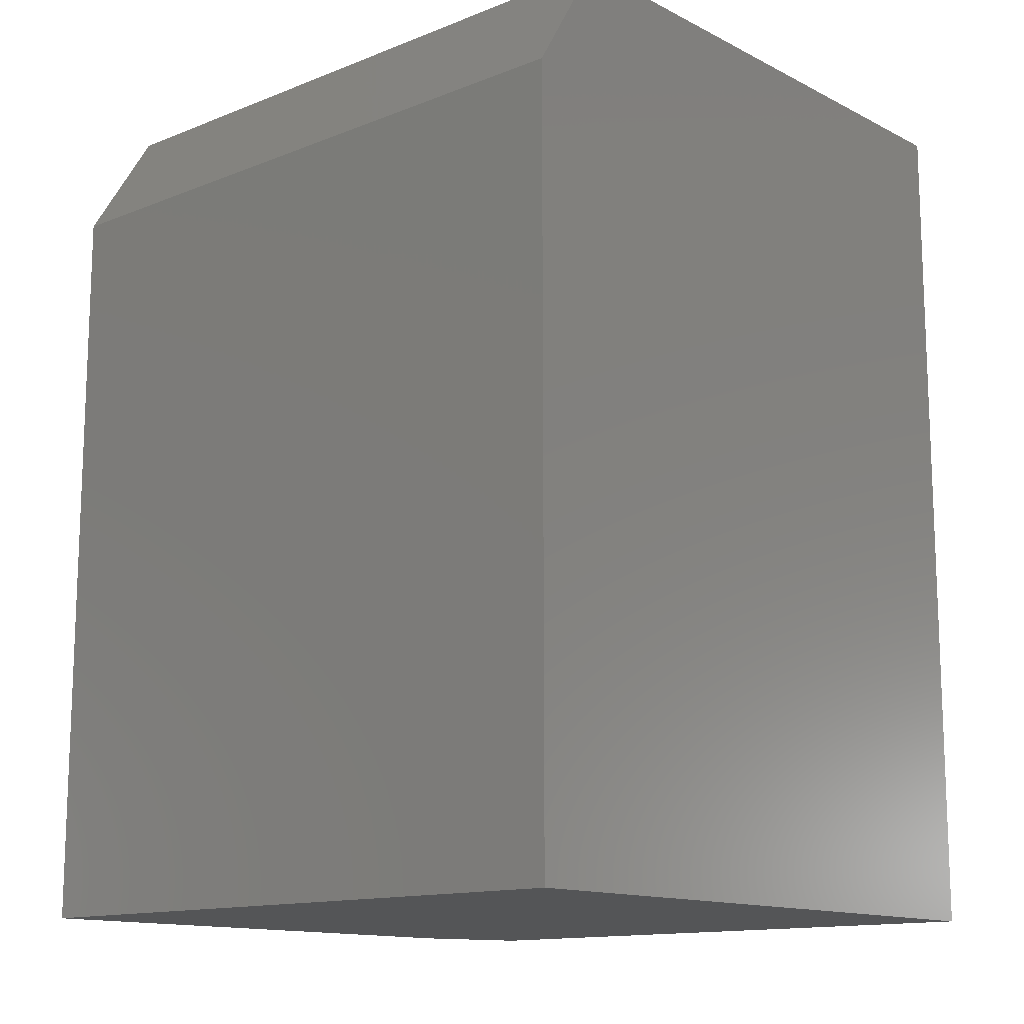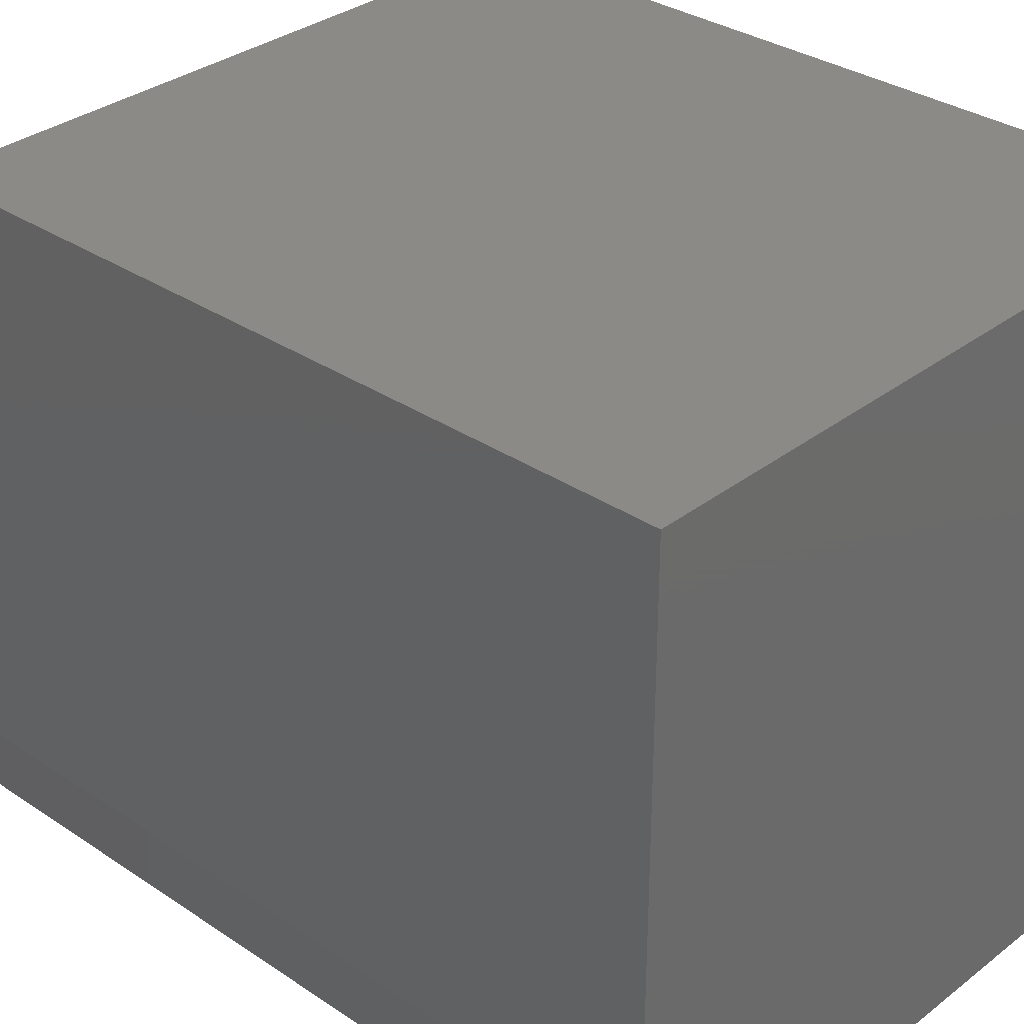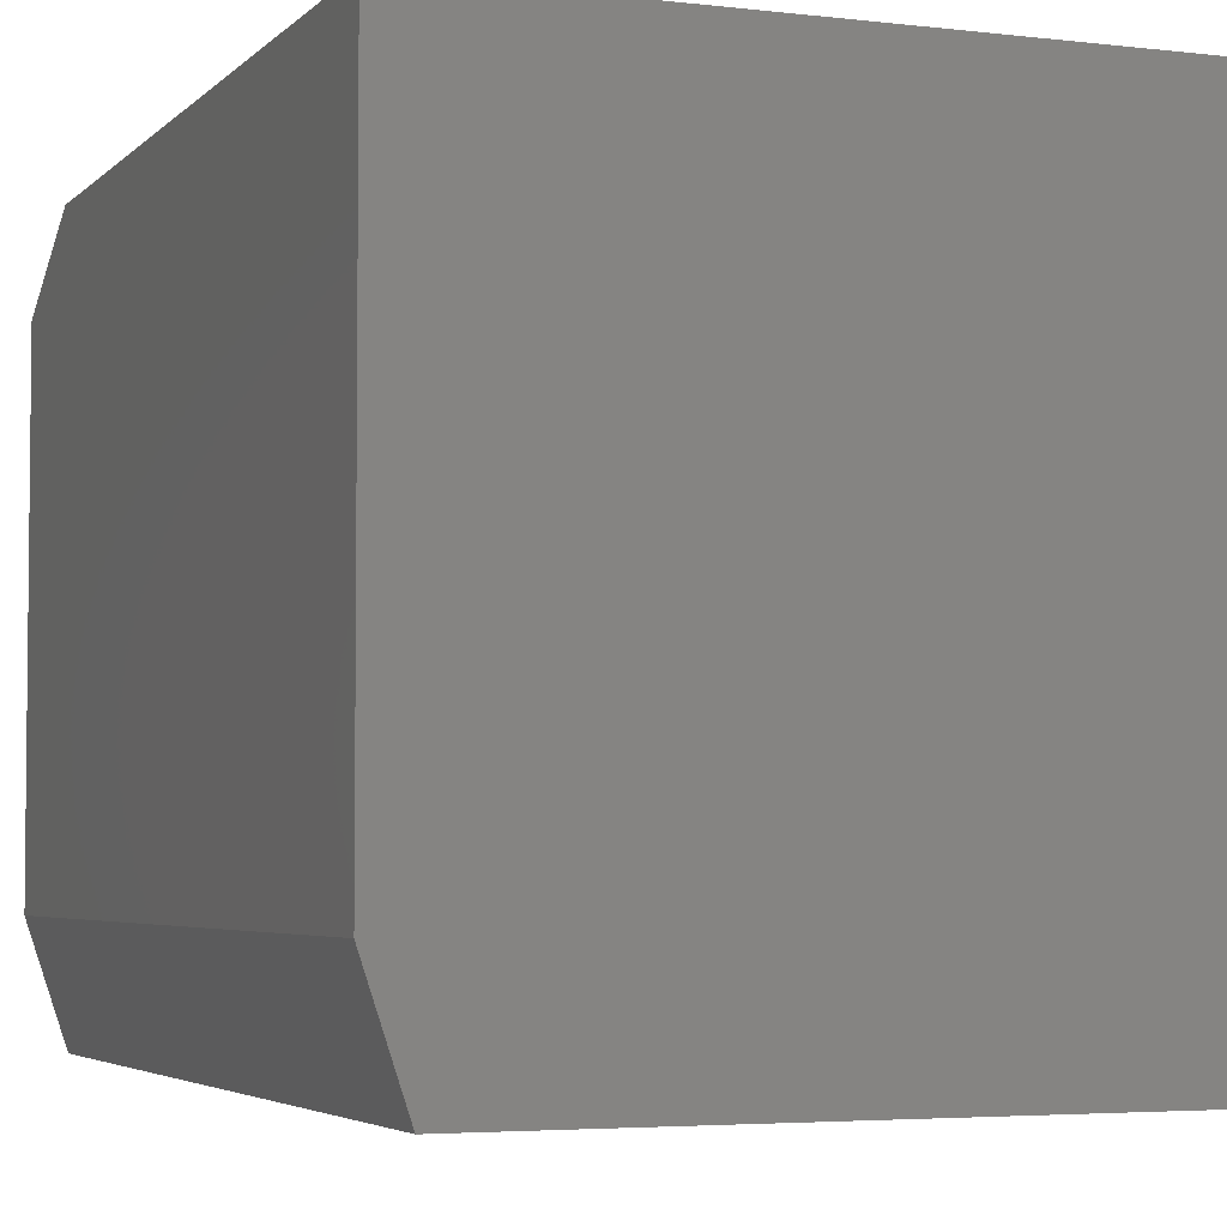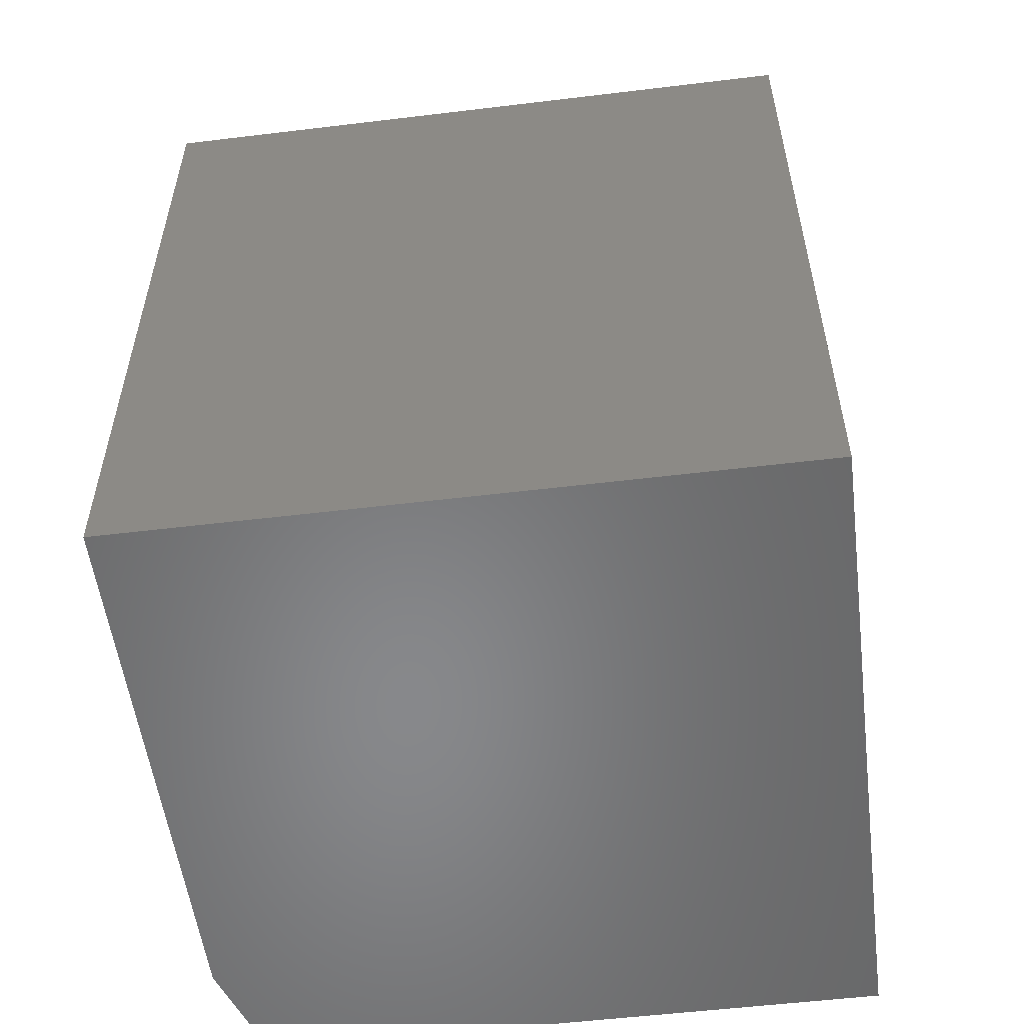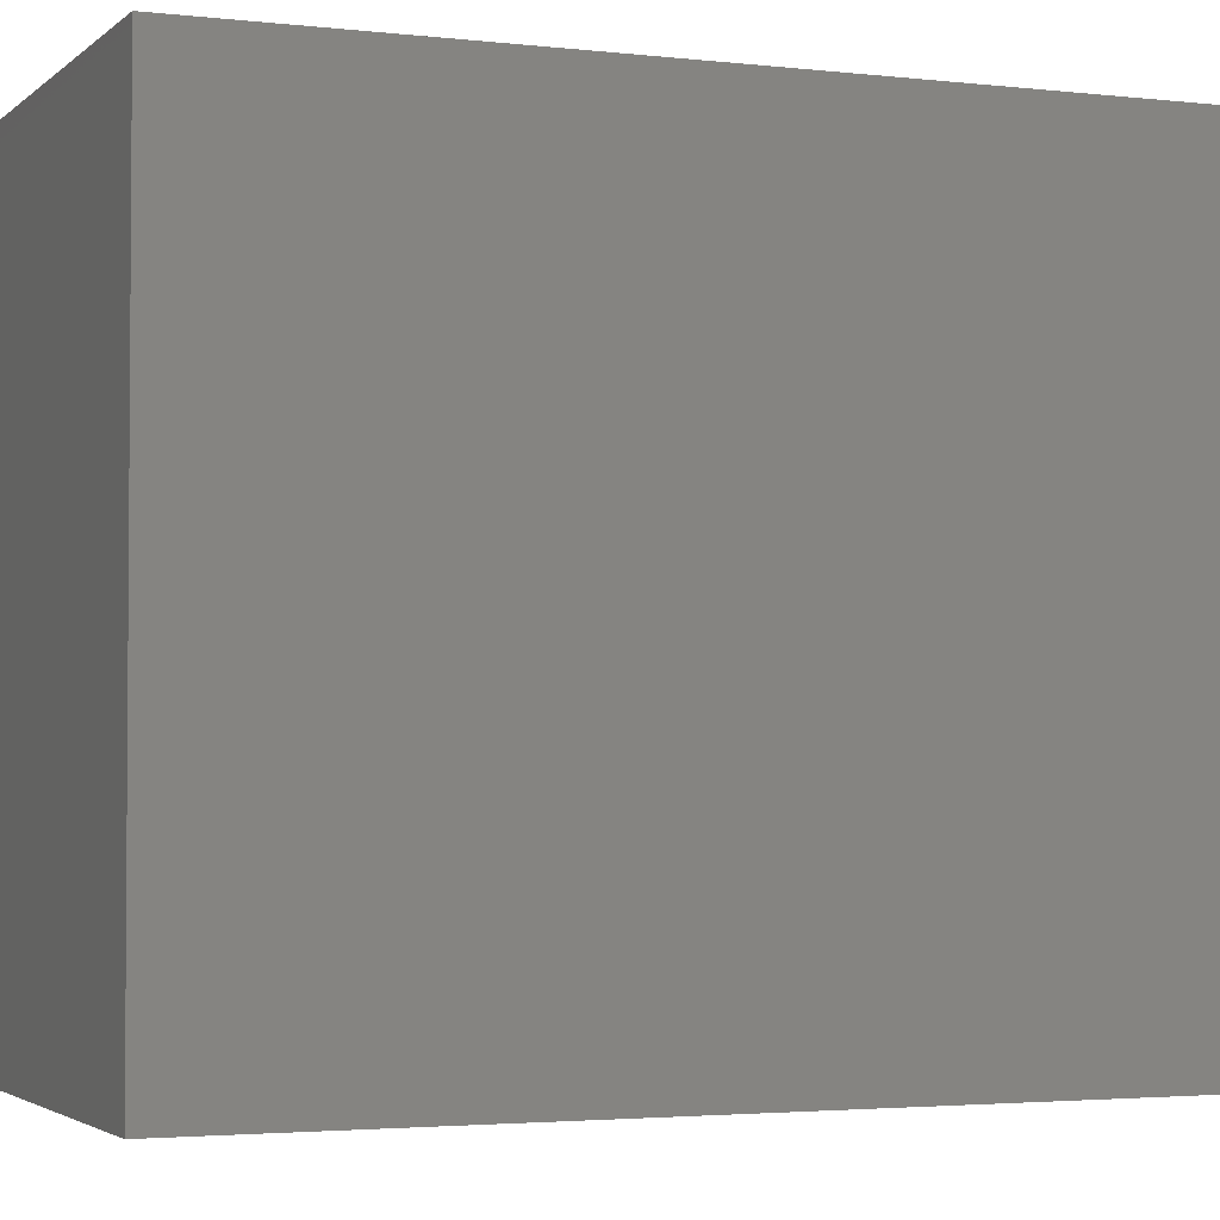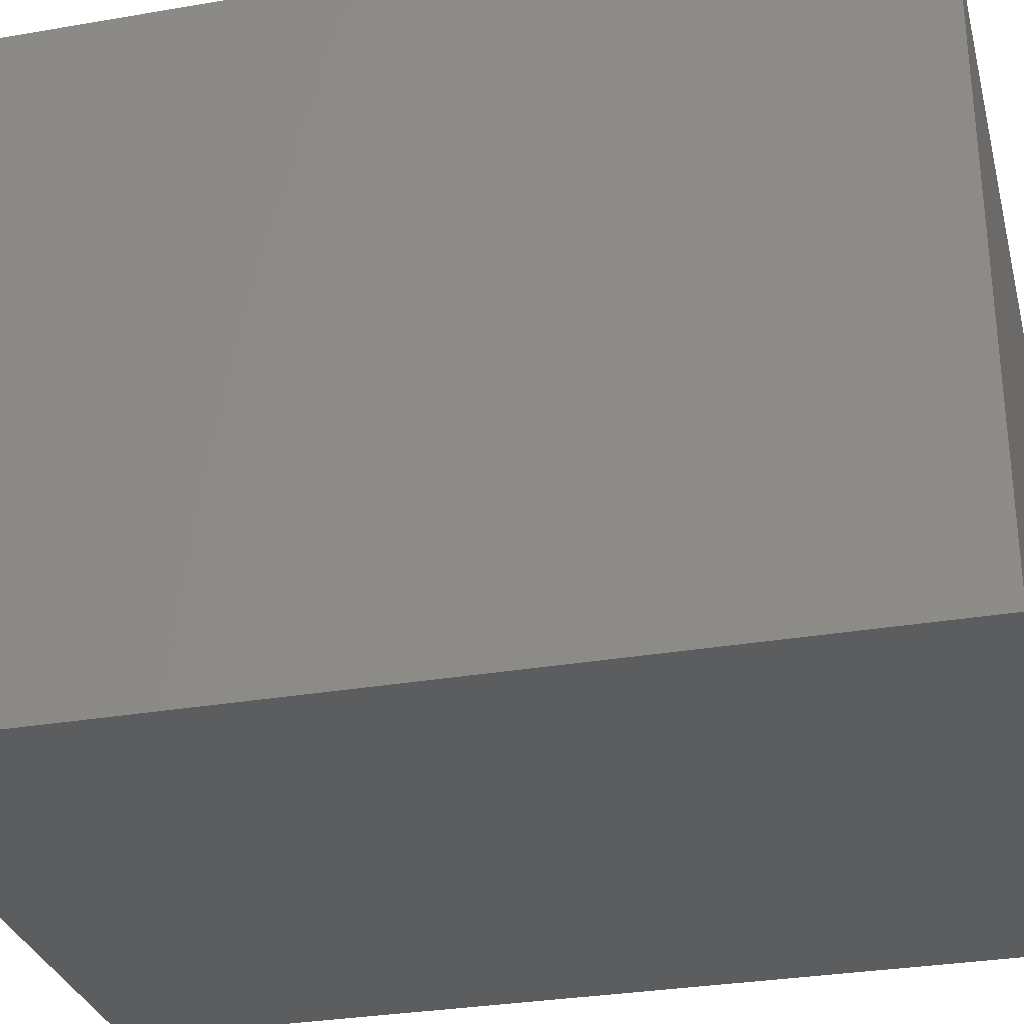
<metadata>
{"format":"stl","ext":"stl","renderer":"f3d","projection":"perspective","resolution":1024,"background":"white","views":[{"elev":-13.5,"azim":-138.4,"up":"+Z"},{"elev":32.4,"azim":133.1,"up":"+Y"},{"elev":-4.1,"azim":158.4,"up":"+Y"},{"elev":-54.6,"azim":-172.7,"up":"+Z"},{"elev":-2.8,"azim":-112.3,"up":"+Y"},{"elev":-30.6,"azim":-76.0,"up":"+Y"}]}
</metadata>
<code>
# stl→obj: 12 verts, 20 faces
v 0.2857 0.2232 0.75
v -0.2779 0.2232 0.75
v 0.2857 -0.1841 0.75
v -0.2779 -0.2779 0.75
v 0.2544 -0.2779 0.75
v 0.2857 -0.1841 0
v 0.2857 0.2857 0
v 0.2857 0.2857 0.6484
v 0.2544 -0.2779 0
v -0.2779 -0.2779 0
v -0.2779 0.2857 0
v -0.2779 0.2857 0.6484
f 1 2 3
f 3 2 4
f 3 4 5
f 6 7 3
f 3 7 8
f 3 8 1
f 9 10 6
f 6 10 11
f 6 11 7
f 10 9 4
f 4 9 5
f 5 9 3
f 3 9 6
f 11 10 12
f 12 10 4
f 12 4 2
f 7 11 8
f 8 11 12
f 2 1 12
f 12 1 8

</code>
